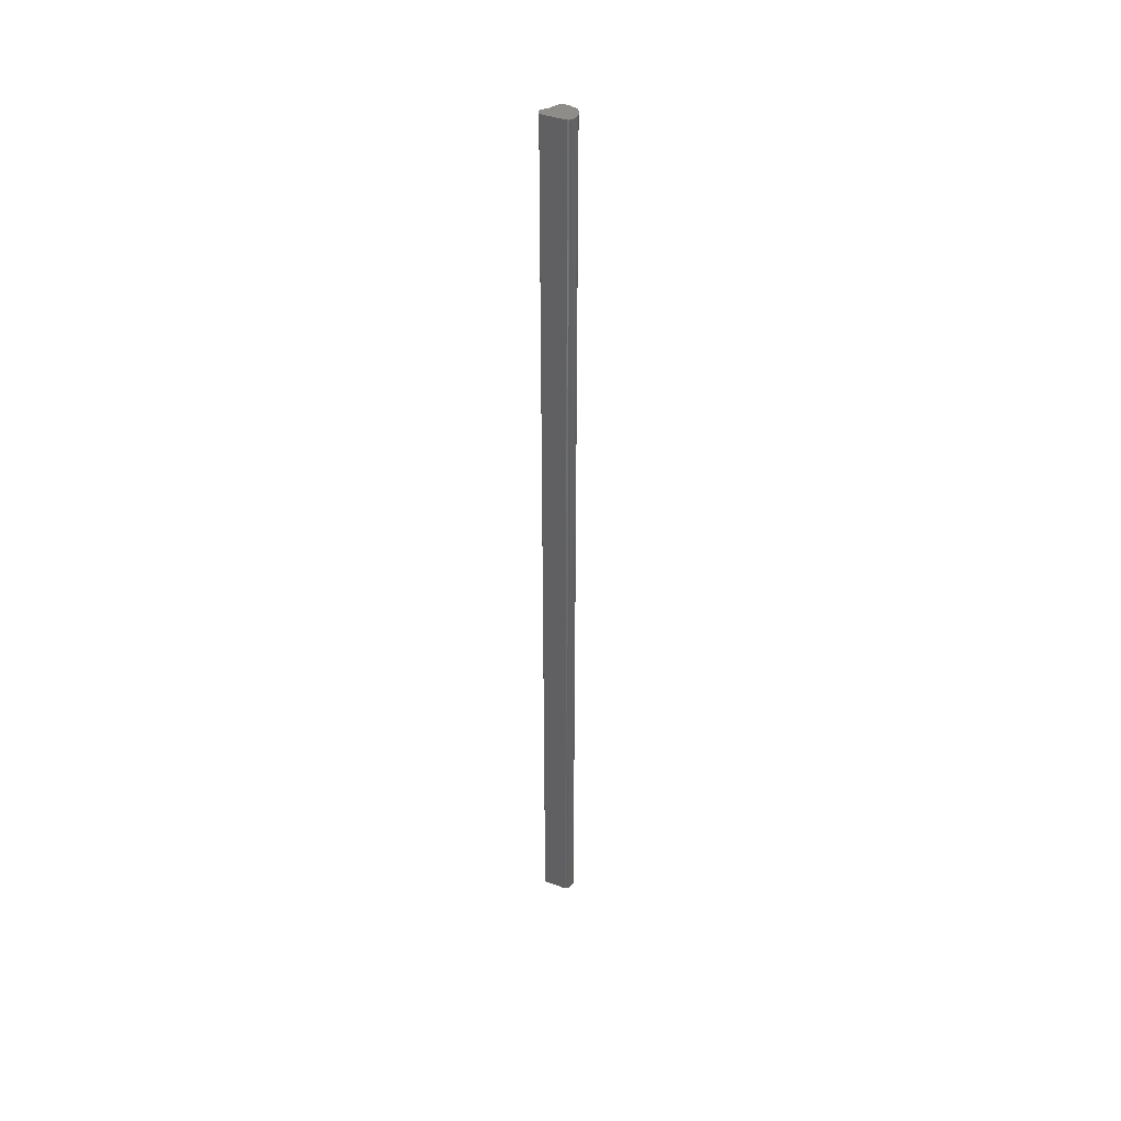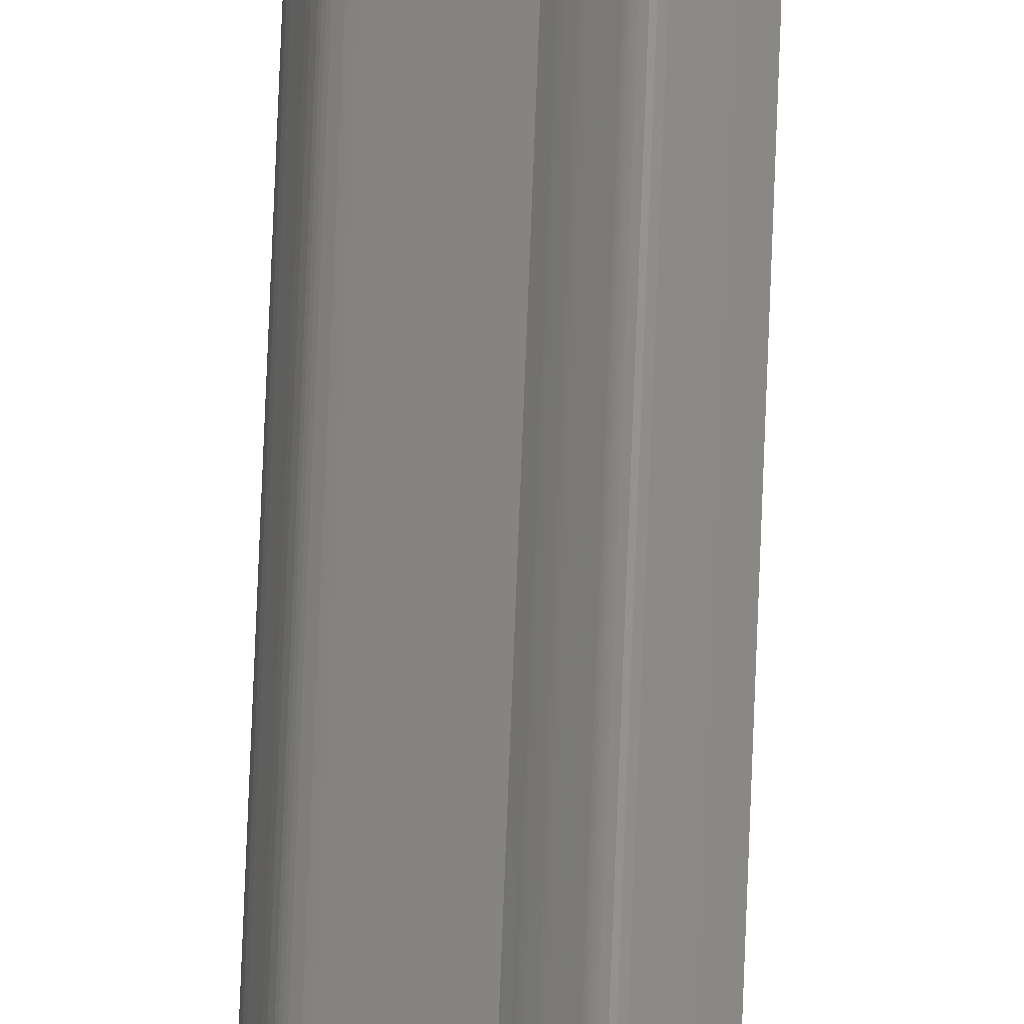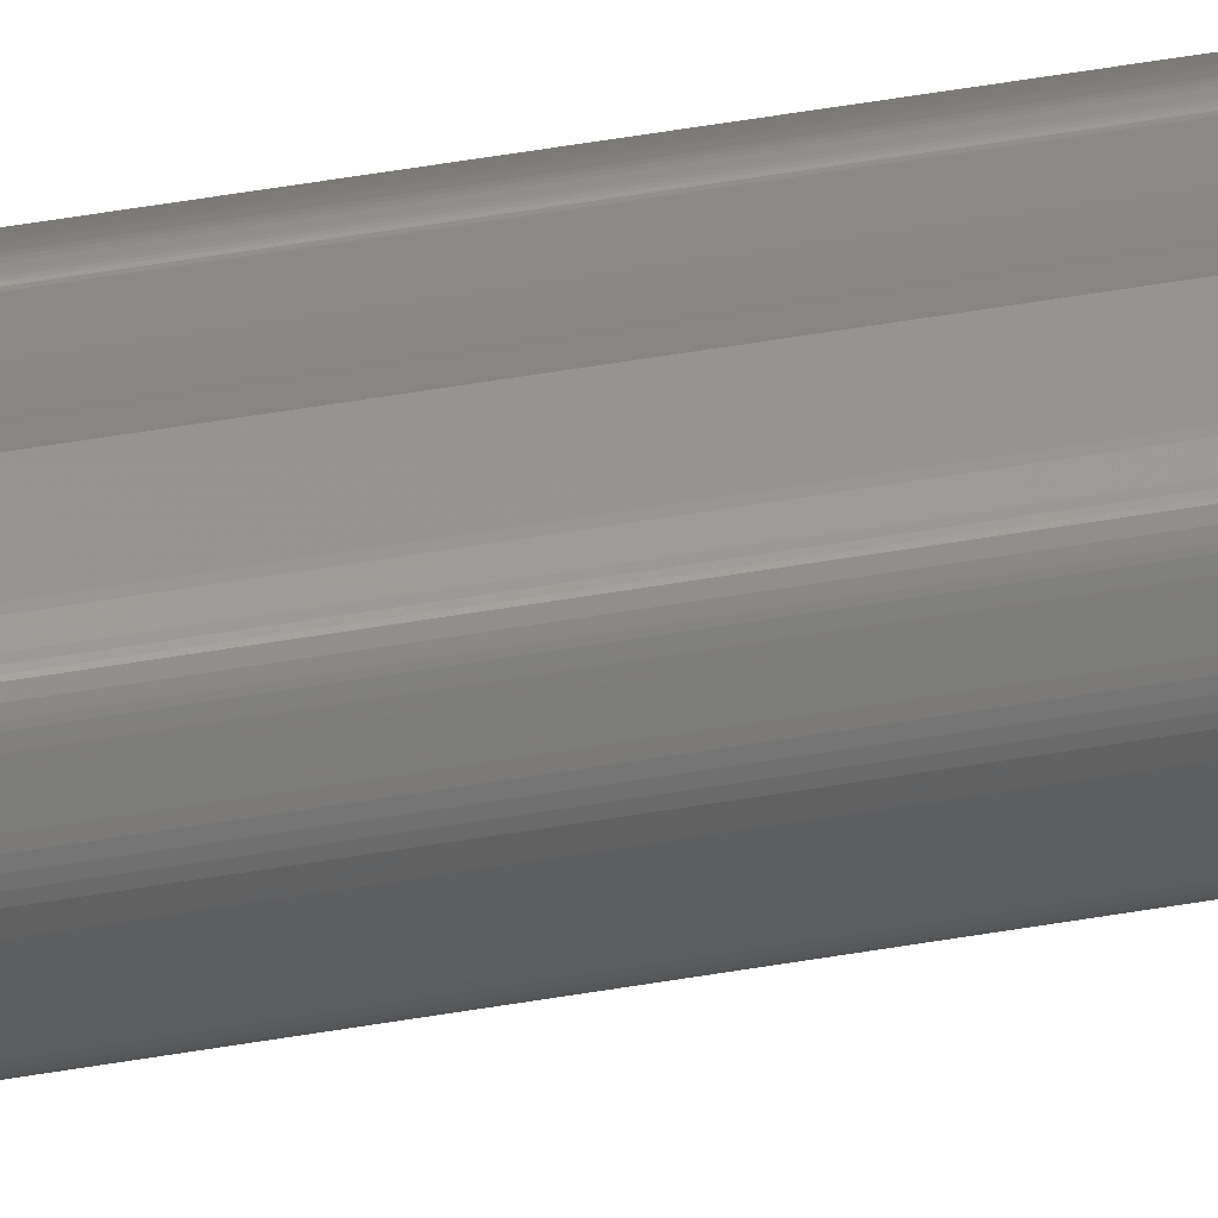
<metadata>
{"format":"stl","ext":"stl","renderer":"f3d","projection":"perspective","resolution":1024,"background":"white","views":[{"elev":41.7,"azim":-65.8,"up":"+Z"},{"elev":71.3,"azim":-177.8,"up":"+Y"},{"elev":32.4,"azim":74.7,"up":"+Y"}]}
</metadata>
<code>
# stl→obj: 148 verts, 292 faces
v 0.003182 0.000867 0.15
v 0.003182 0.000867 0
v 0.003243 0.000993 0
v 0.003243 0.000993 0.15
v 0.001114 0.004908 0.15
v 0.001114 0.004908 0
v 0.00109 0.004928 0
v 0.00109 0.004928 0.15
v 0.001712 3.1e-05 0
v 0.001575 7e-06 0
v 0.001451 0 0
v 0.001336 7e-06 0
v 0.001229 2.5e-05 0
v 0.001128 5.2e-05 0
v 0.00103 8.5e-05 0
v 0.000736 0.000201 0
v 0.00053 0.000273 0
v 0.000443 0.000313 0
v 0.002623 0.00039 0
v 0.001862 7.3e-05 0
v 0.002947 0.000585 0
v 0.00285 0.000514 0
v 0.003112 0.000758 0
v 0.003034 0.000665 0
v 0.003563 0.002197 0
v 0.003534 0.001958 0
v 0.003553 0.002433 0
v 0.003563 0.002315 0
v 0.003496 0.002677 0
v 0.003531 0.002554 0
v 0.003458 0.002794 0
v 0.000369 0.000358 0
v 0.000307 0.000407 0
v 0.000254 0.000458 0
v 0.000211 0.000511 0
v 0.000175 0.000565 0
v 0.000121 0.000675 0
v 0.000101 0.000729 0
v 8.3e-05 0.000781 0
v 6.7e-05 0.000832 0
v 5.2e-05 0.000945 0
v 3.9e-05 0.001171 0
v 2.9e-05 0.001487 0
v 0 0.004638 0
v 0.000293 0.004781 0
v 0.000501 0.004873 0
v 0.000606 0.004915 0
v 0.000795 0.004977 0
v 0.000871 0.004992 0
v 0.000928 0.004992 0
v 0.001006 0.004973 0
v 0.001037 0.00496 0
v 0.001065 0.004946 0
v 0.001138 0.004884 0
v 0.001226 0.004788 0
v 0.00136 0.004647 0
v 0.001409 0.004591 0
v 0.003425 0.002898 0
v 0.00337 0.003069 0
v 0.003396 0.002989 0
v 0.003294 0.003256 0
v 0.003345 0.003139 0
v 0.003232 0.003351 0
v 0.003265 0.003306 0
v 0.003097 0.003475 0
v 0.003195 0.003393 0
v 0.002915 0.003584 0
v 0.003022 0.003523 0
v 0.002636 0.003728 0
v 0.002784 0.003653 0
v 0.001649 0.004263 0
v 0.001692 0.004196 0
v 0.001708 0.004171 0
v 0.001457 0.004533 0
v 0.001502 0.004474 0
v 0.001544 0.004416 0
v 0.001584 0.00436 0
v 0.001619 0.004309 0
v 0 0.004638 0.15
v 0.000293 0.004781 0.15
v 0.000606 0.004915 0.15
v 0.000501 0.004873 0.15
v 0.000369 0.000358 0.15
v 0.000443 0.000313 0.15
v 0.002947 0.000585 0.15
v 0.003034 0.000665 0.15
v 0.003022 0.003523 0.15
v 0.003097 0.003475 0.15
v 0.001708 0.004171 0.15
v 0.002636 0.003728 0.15
v 0.002915 0.003584 0.15
v 0.002784 0.003653 0.15
v 0.000121 0.000675 0.15
v 0.000175 0.000565 0.15
v 0.003112 0.000758 0.15
v 0.003563 0.002197 0.15
v 0.003534 0.001958 0.15
v 0.000928 0.004992 0.15
v 0.001006 0.004973 0.15
v 0.00285 0.000514 0.15
v 0.001128 5.2e-05 0.15
v 0.00103 8.5e-05 0.15
v 0.000736 0.000201 0.15
v 0.00053 0.000273 0.15
v 0.000254 0.000458 0.15
v 0.000307 0.000407 0.15
v 0.001692 0.004196 0.15
v 0.001649 0.004263 0.15
v 0.001619 0.004309 0.15
v 0.001584 0.00436 0.15
v 0.001544 0.004416 0.15
v 0.001502 0.004474 0.15
v 0.001457 0.004533 0.15
v 0.001409 0.004591 0.15
v 0.00136 0.004647 0.15
v 0.001226 0.004788 0.15
v 0.001138 0.004884 0.15
v 0.001065 0.004946 0.15
v 0.001037 0.00496 0.15
v 0.000871 0.004992 0.15
v 0.000795 0.004977 0.15
v 2.9e-05 0.001487 0.15
v 3.9e-05 0.001171 0.15
v 5.2e-05 0.000945 0.15
v 6.7e-05 0.000832 0.15
v 8.3e-05 0.000781 0.15
v 0.000101 0.000729 0.15
v 0.000211 0.000511 0.15
v 0.001229 2.5e-05 0.15
v 0.001336 7e-06 0.15
v 0.001451 0 0.15
v 0.001575 7e-06 0.15
v 0.001712 3.1e-05 0.15
v 0.001862 7.3e-05 0.15
v 0.002623 0.00039 0.15
v 0.003563 0.002315 0.15
v 0.003553 0.002433 0.15
v 0.003531 0.002554 0.15
v 0.003496 0.002677 0.15
v 0.003458 0.002794 0.15
v 0.003425 0.002898 0.15
v 0.003396 0.002989 0.15
v 0.00337 0.003069 0.15
v 0.003345 0.003139 0.15
v 0.003294 0.003256 0.15
v 0.003265 0.003306 0.15
v 0.003232 0.003351 0.15
v 0.003195 0.003393 0.15
f 1 2 3
f 1 3 4
f 5 6 7
f 5 7 8
f 9 10 11
f 11 12 13
f 13 14 15
f 16 17 18
f 13 15 16
f 9 11 13
f 19 20 9
f 21 22 19
f 23 24 21
f 3 2 23
f 25 26 3
f 27 28 25
f 29 30 27
f 31 29 27
f 27 25 3
f 3 23 21
f 21 19 9
f 9 13 16
f 16 18 32
f 32 33 34
f 34 35 36
f 36 37 38
f 38 39 40
f 40 41 42
f 42 43 44
f 44 45 46
f 46 47 48
f 48 49 50
f 50 51 52
f 52 53 7
f 7 6 54
f 55 56 57
f 7 54 55
f 50 52 7
f 46 48 50
f 42 44 46
f 38 40 42
f 34 36 38
f 16 32 34
f 21 9 16
f 27 3 21
f 58 31 27
f 59 60 58
f 61 62 59
f 63 64 61
f 65 66 63
f 67 68 65
f 69 70 67
f 71 72 73
f 73 69 67
f 67 65 63
f 63 61 59
f 59 58 27
f 27 21 16
f 16 34 38
f 38 42 46
f 46 50 7
f 7 55 57
f 57 74 75
f 75 76 77
f 77 78 71
f 73 67 63
f 77 71 73
f 57 75 77
f 46 7 57
f 16 38 46
f 59 27 16
f 73 63 59
f 57 77 73
f 16 46 57
f 73 59 16
f 16 57 73
f 45 44 79
f 45 79 80
f 81 47 46
f 46 45 80
f 82 81 46
f 80 82 46
f 83 32 18
f 83 18 84
f 85 21 24
f 85 24 86
f 87 88 65
f 65 68 67
f 67 70 69
f 69 73 89
f 69 89 90
f 65 67 69
f 91 87 65
f 69 90 92
f 92 91 65
f 65 69 92
f 93 37 36
f 93 36 94
f 86 24 23
f 86 23 95
f 26 25 96
f 26 96 97
f 51 50 98
f 51 98 99
f 100 22 21
f 100 21 85
f 17 16 15
f 15 14 101
f 15 101 102
f 84 18 17
f 17 15 102
f 17 102 103
f 104 84 17
f 17 103 104
f 105 34 33
f 105 33 106
f 89 107 108
f 108 109 110
f 110 111 112
f 112 113 114
f 114 115 116
f 116 117 5
f 5 8 118
f 118 119 99
f 99 98 120
f 120 121 81
f 81 82 80
f 80 79 122
f 122 123 124
f 124 125 126
f 126 127 93
f 93 94 128
f 128 105 106
f 106 83 84
f 84 104 103
f 103 102 101
f 101 129 130
f 130 131 132
f 132 133 134
f 134 135 100
f 100 85 86
f 86 95 1
f 1 4 97
f 97 96 136
f 136 137 138
f 138 139 140
f 141 142 143
f 138 140 141
f 97 136 138
f 86 1 97
f 134 100 86
f 130 132 134
f 103 101 130
f 106 84 103
f 93 128 106
f 124 126 93
f 80 122 124
f 120 81 80
f 118 99 120
f 116 5 118
f 112 114 116
f 108 110 112
f 92 90 89
f 89 108 112
f 112 116 118
f 118 120 80
f 80 124 93
f 93 106 103
f 103 130 134
f 134 86 97
f 97 138 141
f 141 143 144
f 144 145 146
f 146 147 148
f 148 88 87
f 87 91 92
f 89 112 118
f 87 92 89
f 146 148 87
f 141 144 146
f 134 97 141
f 93 103 134
f 118 80 93
f 146 87 89
f 89 118 93
f 93 134 141
f 141 146 89
f 93 141 89
f 121 48 47
f 121 47 81
f 75 74 57
f 57 114 113
f 57 113 112
f 76 75 57
f 78 77 76
f 72 71 78
f 89 73 72
f 107 89 72
f 72 78 76
f 76 57 112
f 76 112 111
f 107 72 76
f 108 107 76
f 76 111 110
f 109 108 76
f 110 109 76
f 146 64 63
f 146 63 147
f 22 100 135
f 22 135 19
f 120 49 48
f 120 48 121
f 144 62 61
f 144 61 145
f 133 9 20
f 133 20 134
f 147 63 66
f 147 66 148
f 31 58 60
f 59 62 144
f 29 31 60
f 60 59 144
f 60 144 143
f 138 30 29
f 29 60 143
f 29 143 142
f 139 138 29
f 140 139 29
f 29 142 141
f 141 140 29
f 128 35 34
f 128 34 105
f 96 25 28
f 96 28 136
f 106 33 32
f 106 32 83
f 130 12 11
f 130 11 131
f 132 10 9
f 132 9 133
f 66 65 88
f 66 88 148
f 131 11 10
f 131 10 132
f 3 26 97
f 3 97 4
f 124 41 40
f 124 40 125
f 126 125 40
f 40 39 38
f 38 37 93
f 127 126 40
f 38 93 127
f 40 38 127
f 95 23 2
f 95 2 1
f 118 53 52
f 118 52 119
f 94 36 35
f 94 35 128
f 98 50 49
f 98 49 120
f 137 27 30
f 137 30 138
f 136 28 27
f 136 27 137
f 55 54 6
f 6 5 117
f 6 117 116
f 57 56 55
f 55 6 116
f 115 114 57
f 55 116 115
f 115 57 55
f 129 13 12
f 129 12 130
f 20 19 135
f 20 135 134
f 145 61 64
f 145 64 146
f 101 14 13
f 101 13 129
f 119 52 51
f 119 51 99
f 42 41 124
f 42 124 123
f 79 44 43
f 43 42 123
f 122 79 43
f 123 122 43
f 8 7 53
f 8 53 118

</code>
